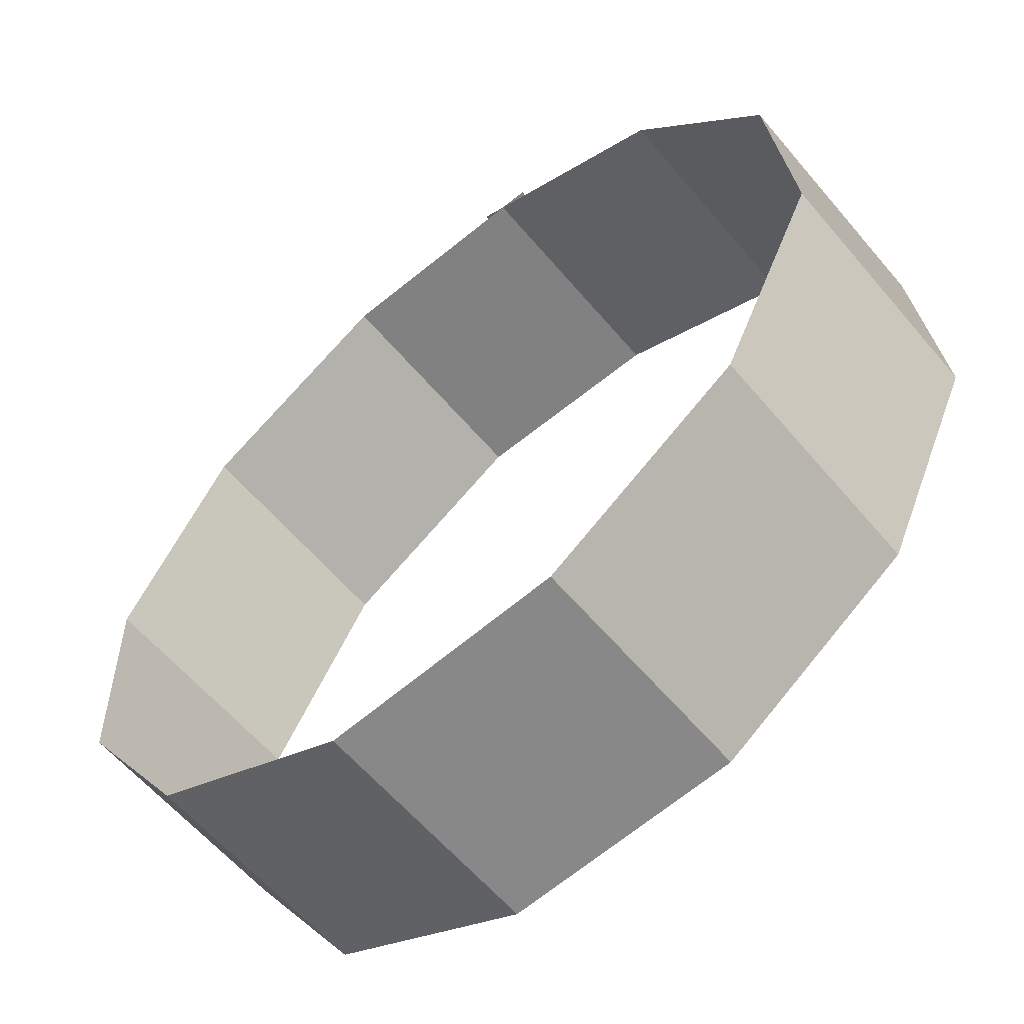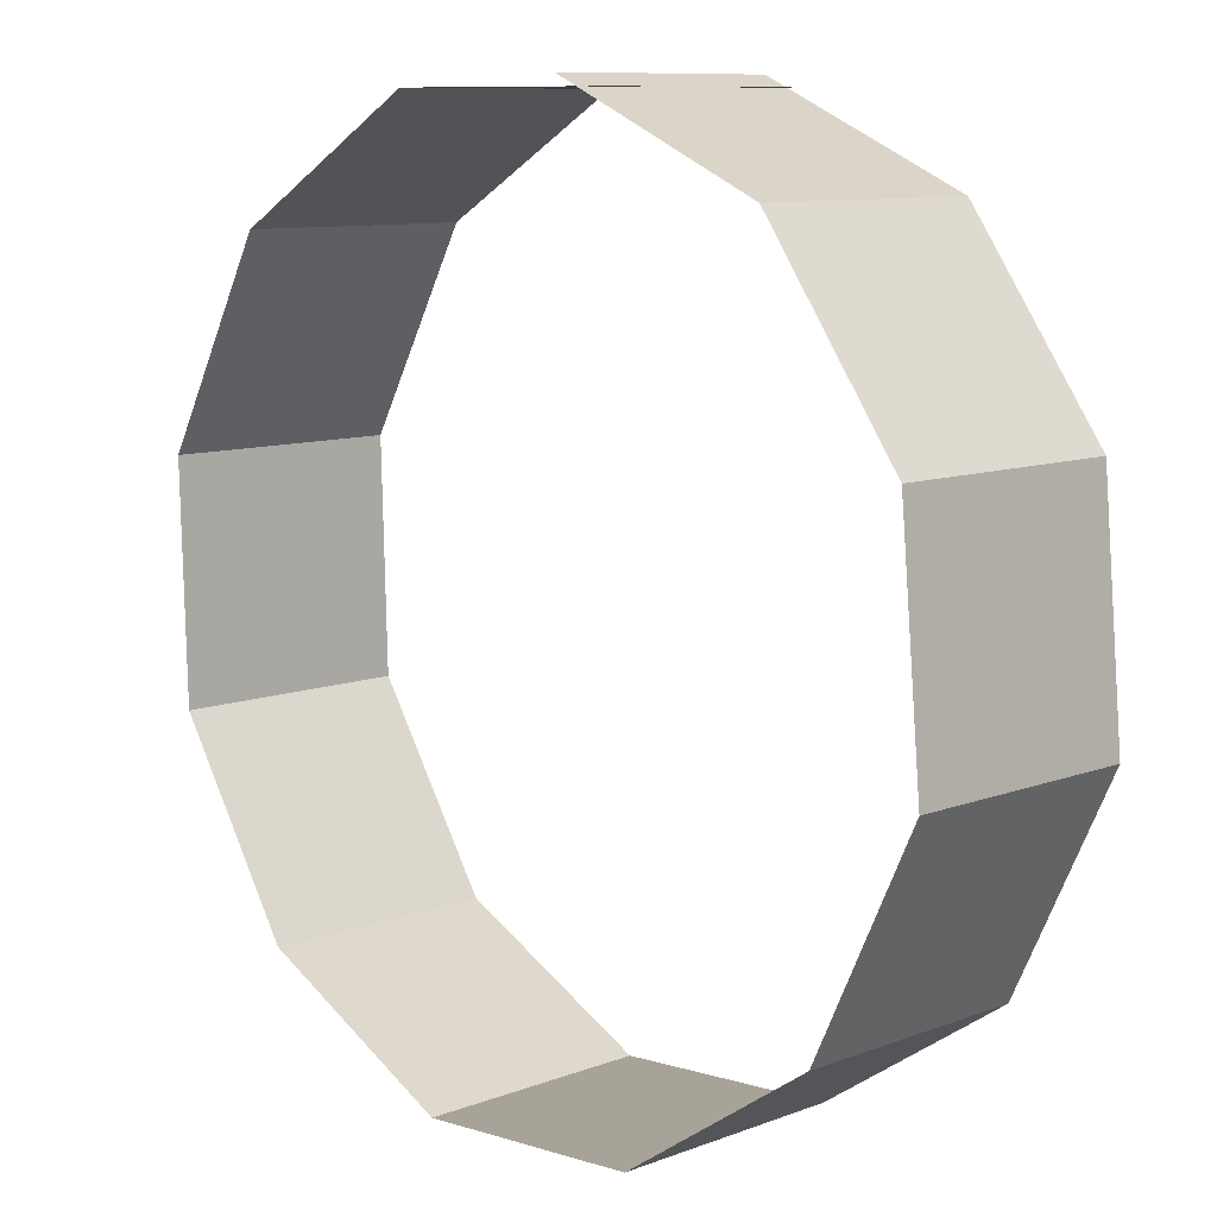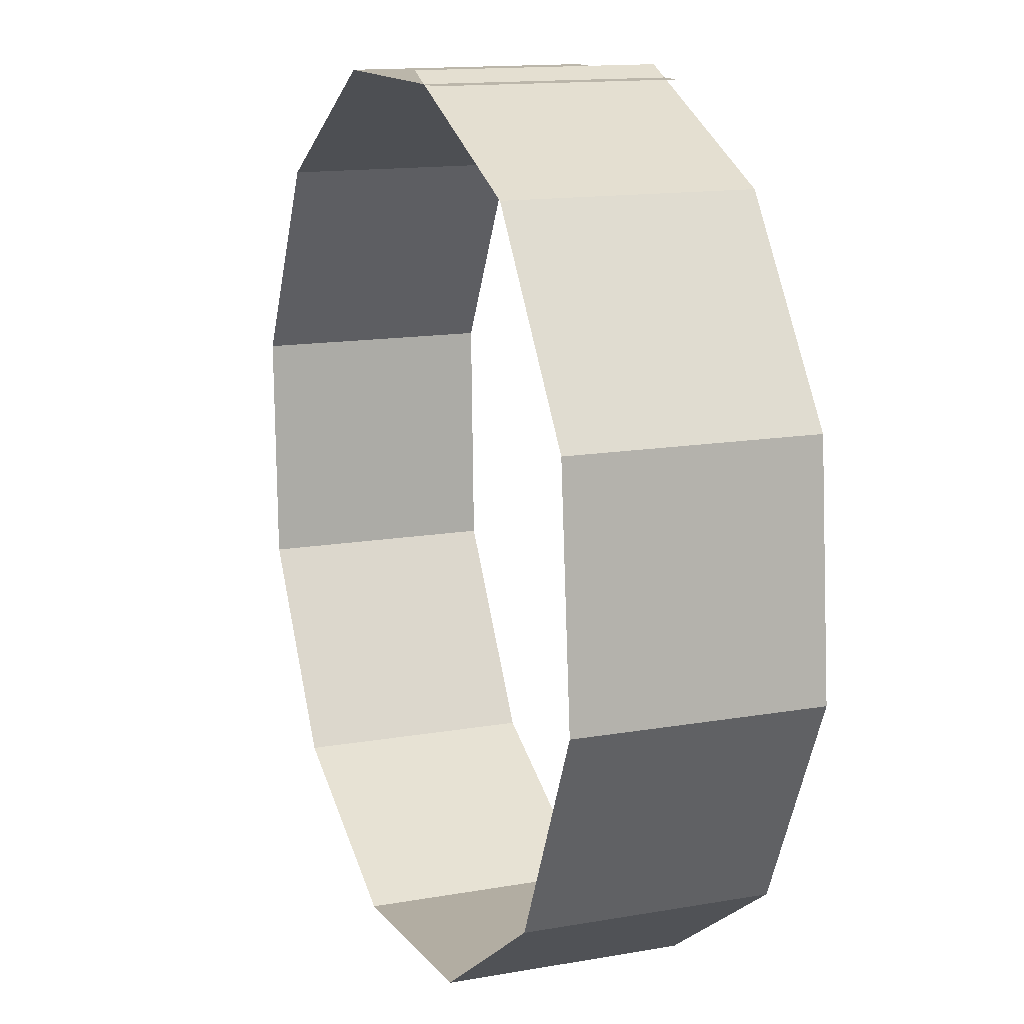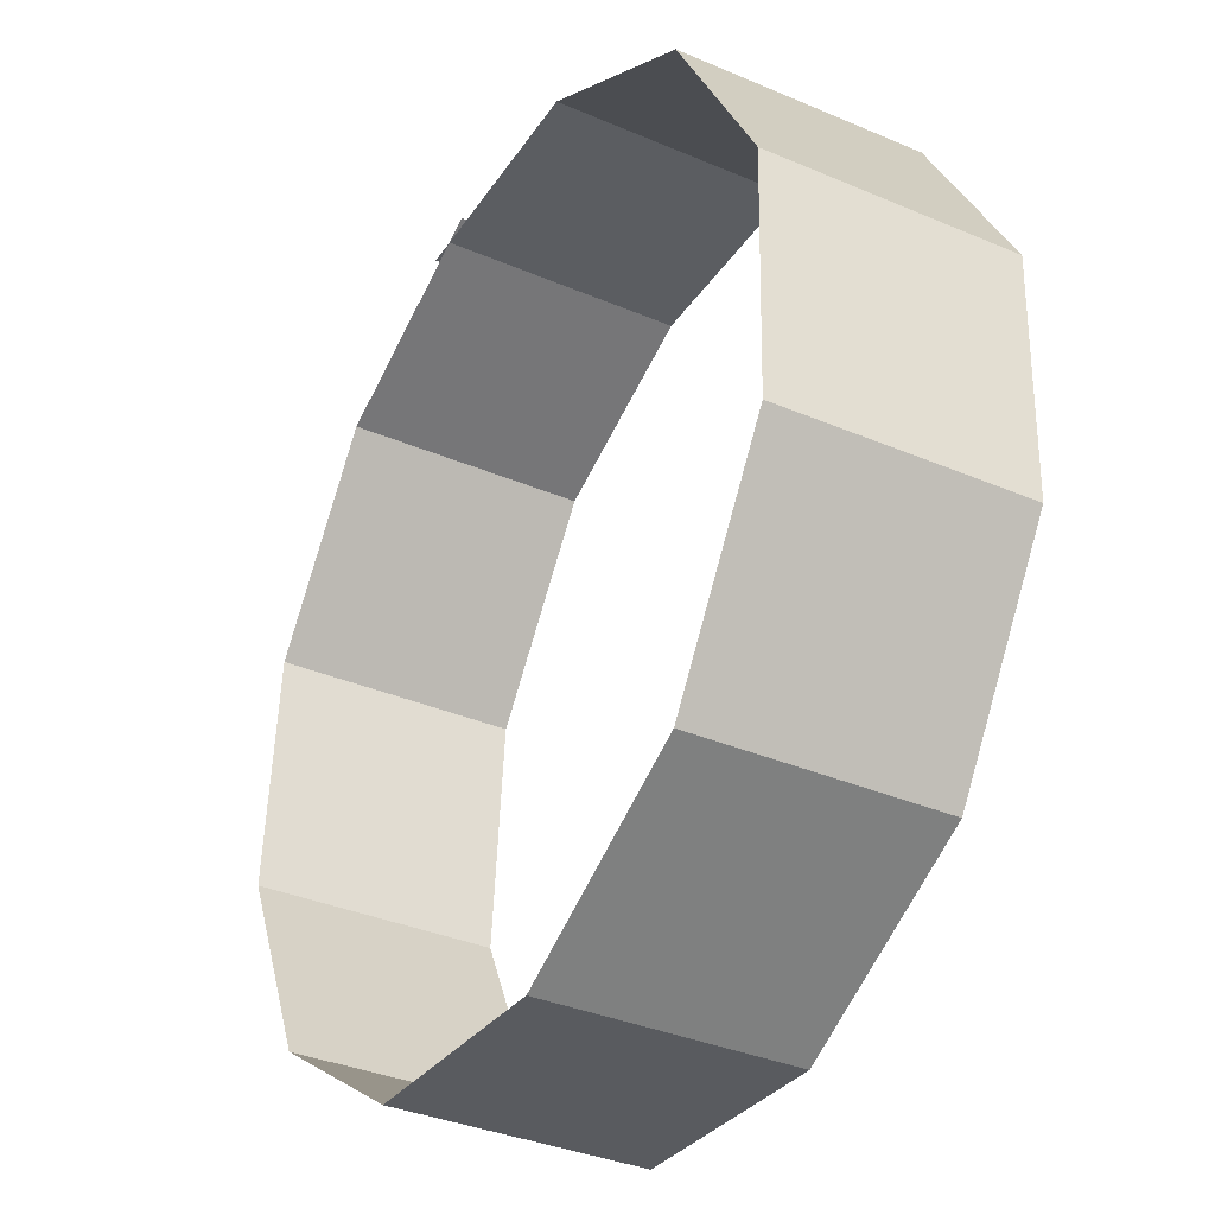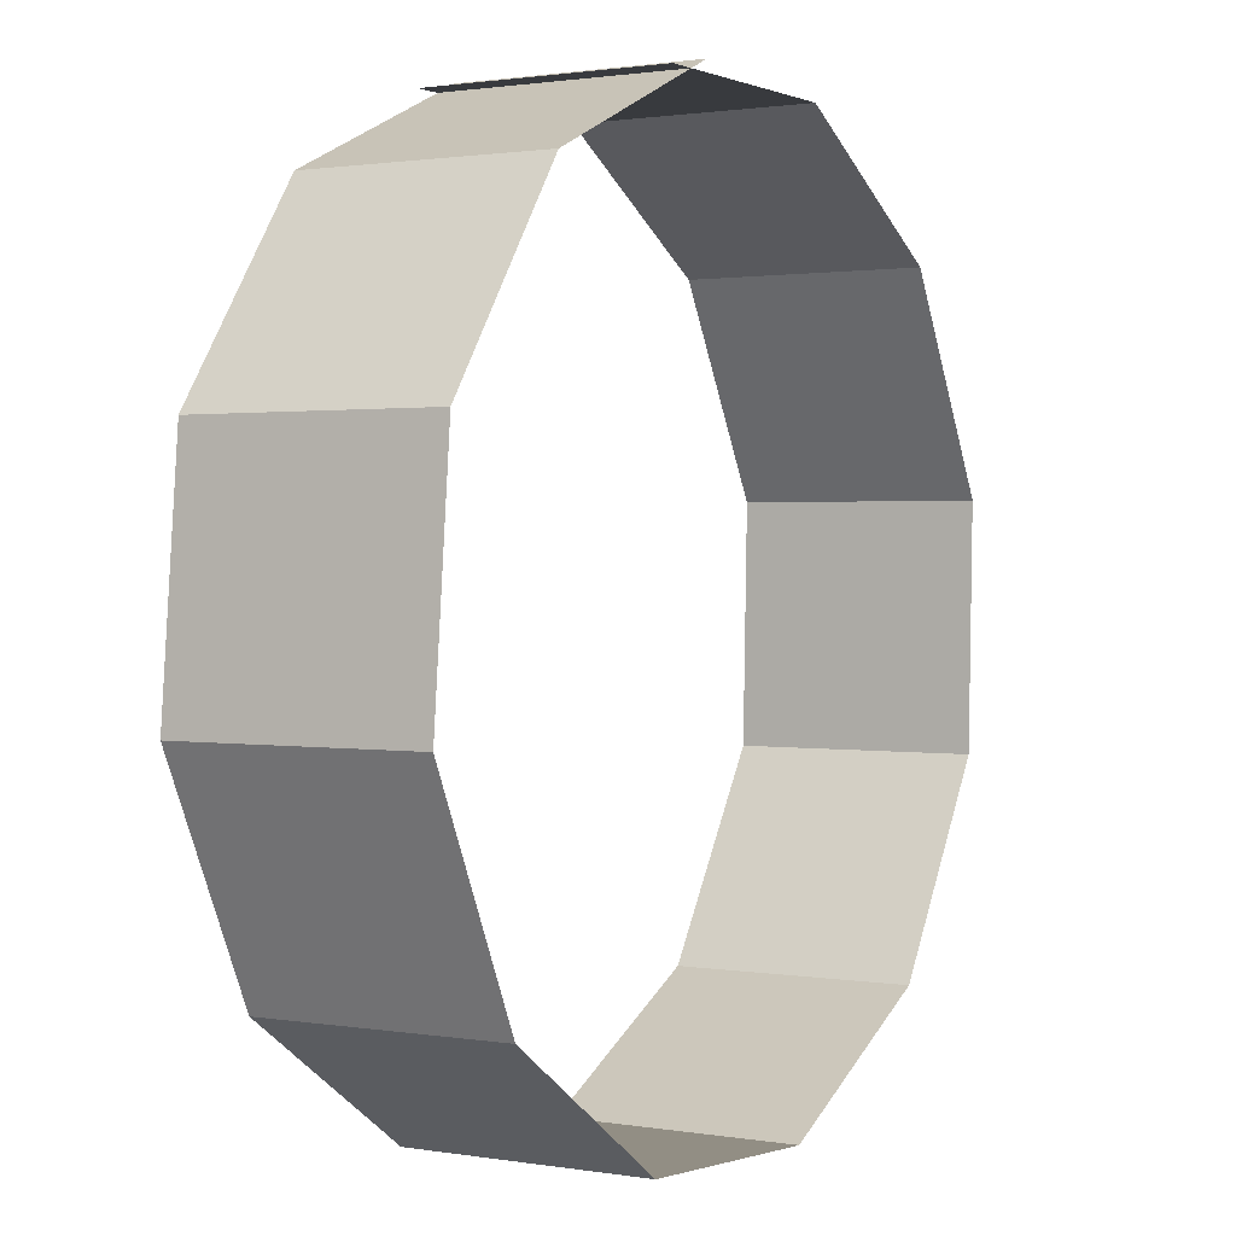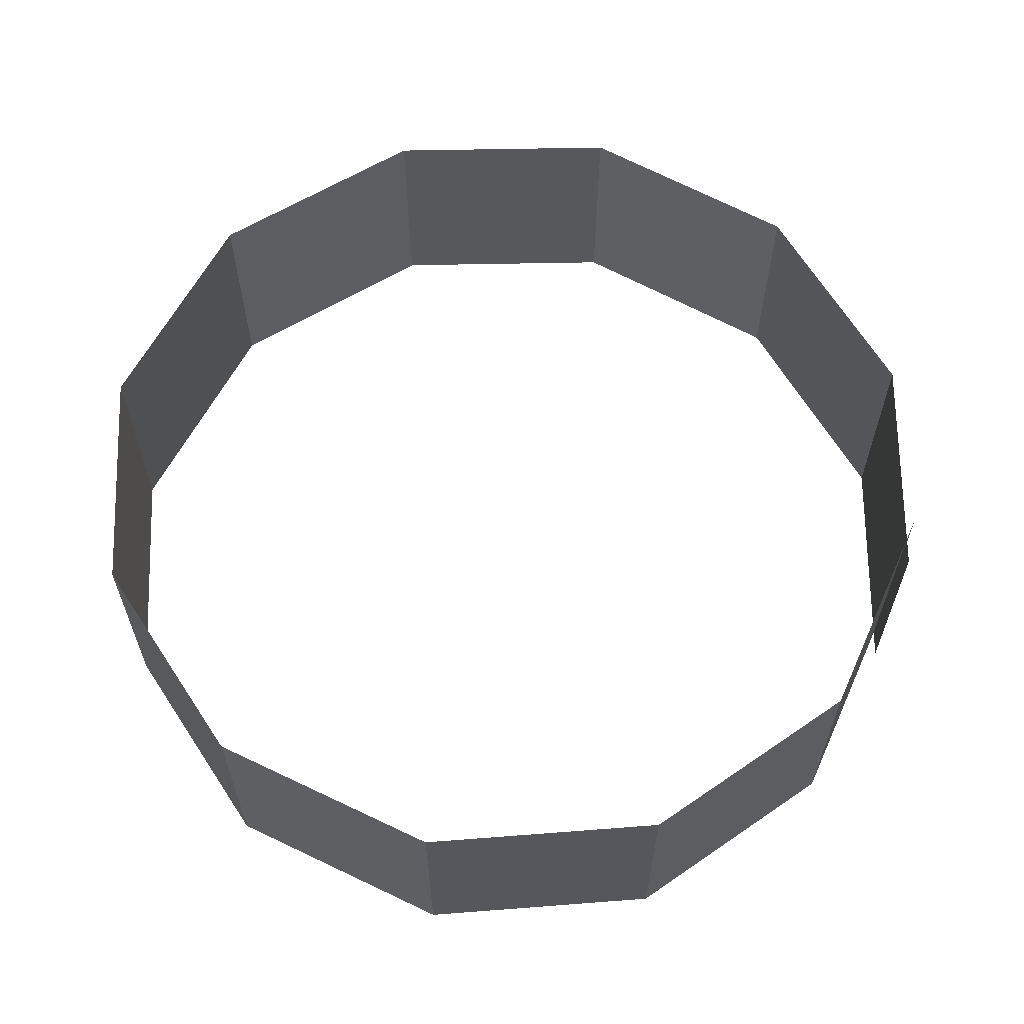
<metadata>
{"format":"obj","ext":"obj","renderer":"f3d","projection":"perspective","resolution":1024,"background":"white","views":[{"elev":-60.4,"azim":40.0,"up":"+Z"},{"elev":9.7,"azim":45.7,"up":"+Z"},{"elev":14.0,"azim":68.7,"up":"+Z"},{"elev":-35.6,"azim":-119.4,"up":"+Z"},{"elev":1.3,"azim":121.3,"up":"+Z"},{"elev":61.8,"azim":-65.7,"up":"+Y"}]}
</metadata>
<code>
o BezierCircle
v -7.5 0 0
v -7.432 0 -1.017
v -7.232 0 -1.993
v -6.91 0 -2.919
v -6.476 0 -3.785
v -5.937 0 -4.583
v -5.303 0 -5.303
v -4.583 0 -5.937
v -3.785 0 -6.476
v -2.919 0 -6.91
v -1.993 0 -7.232
v -1.017 0 -7.432
v 0 0 -7.5
v 1.017 0 -7.432
v 1.993 0 -7.232
v 2.919 0 -6.91
v 3.785 0 -6.476
v 4.583 0 -5.937
v 5.303 0 -5.303
v 5.937 0 -4.583
v 6.476 0 -3.785
v 6.91 0 -2.919
v 7.232 0 -1.993
v 7.432 0 -1.017
v 7.5 0 0
v 7.432 0 1.017
v 7.232 0 1.993
v 6.91 0 2.919
v 6.476 0 3.785
v 5.937 0 4.583
v 5.303 0 5.303
v 4.583 0 5.937
v 3.785 0 6.476
v 2.919 0 6.91
v 1.993 0 7.232
v 1.017 0 7.432
v 0 0 7.5
v -1.017 0 7.432
v -1.993 0 7.232
v -2.919 0 6.91
v -3.785 0 6.476
v -4.583 0 5.937
v -5.303 0 5.303
v -5.937 0 4.583
v -6.476 0 3.785
v -6.91 0 2.919
v -7.232 0 1.993
v -7.432 0 1.017
l 1 2
l 2 3
l 3 4
l 4 5
l 5 6
l 6 7
l 7 8
l 8 9
l 9 10
l 10 11
l 11 12
l 12 13
l 13 14
l 14 15
l 15 16
l 16 17
l 17 18
l 18 19
l 19 20
l 20 21
l 21 22
l 22 23
l 23 24
l 24 25
l 25 26
l 26 27
l 27 28
l 28 29
l 29 30
l 30 31
l 31 32
l 32 33
l 33 34
l 34 35
l 35 36
l 36 37
l 37 38
l 38 39
l 39 40
l 40 41
l 41 42
l 42 43
l 43 44
l 44 45
l 45 46
l 46 47
l 47 48
l 48 1
o Plane
v 1.978 -2 7.235
v -1.978 -2 7.235
v 1.978 2 7.235
v -1.978 2 7.235
v -1.978 -2 7.235
v -5.378 -2 5.218
v -1.978 2 7.235
v -5.378 2 5.218
v -5.378 -2 5.218
v -7.281 -2 1.756
v -5.378 2 5.218
v -7.281 2 1.756
v -7.281 -2 1.756
v -7.163 -2 -2.192
v -7.281 2 1.756
v -7.163 2 -2.192
v -7.163 -2 -2.192
v -5.048 -2 -5.527
v -7.163 2 -2.192
v -5.048 2 -5.527
v -5.048 -2 -5.527
v -1.534 -2 -7.326
v -5.048 2 -5.527
v -1.534 2 -7.326
v -1.534 -2 -7.326
v 2.406 -2 -7.089
v -1.534 2 -7.326
v 2.406 2 -7.089
v 2.406 -2 -7.089
v 5.677 -2 -4.878
v 2.406 2 -7.089
v 5.677 2 -4.878
v 5.677 -2 -4.878
v 7.371 -2 -1.313
v 5.677 2 -4.878
v 7.371 2 -1.313
v 7.371 -2 -1.313
v 7.014 -2 2.62
v 7.371 2 -1.313
v 7.014 2 2.62
v 7.014 -2 2.62
v 4.708 -2 5.826
v 7.014 2 2.62
v 4.708 2 5.826
v 4.708 -2 5.826
v 1.091 -2 7.416
v 4.708 2 5.826
v 1.091 2 7.416
f 49 50 52 51
f 53 54 56 55
f 57 58 60 59
f 61 62 64 63
f 65 66 68 67
f 69 70 72 71
f 73 74 76 75
f 77 78 80 79
f 81 82 84 83
f 85 86 88 87
f 89 90 92 91
f 93 94 96 95

</code>
